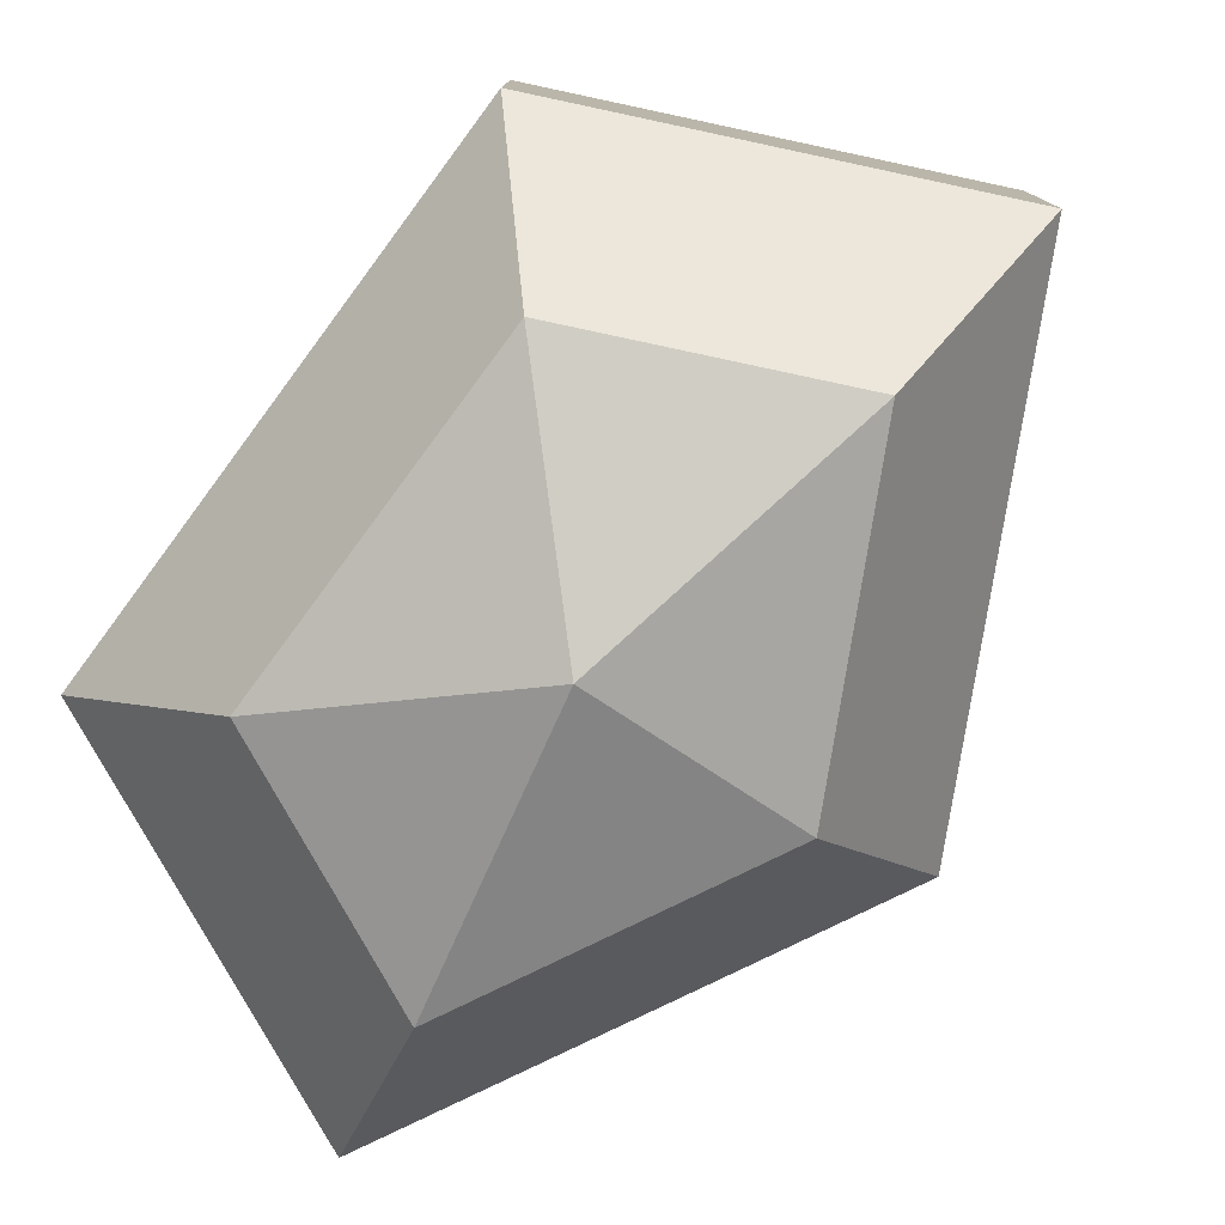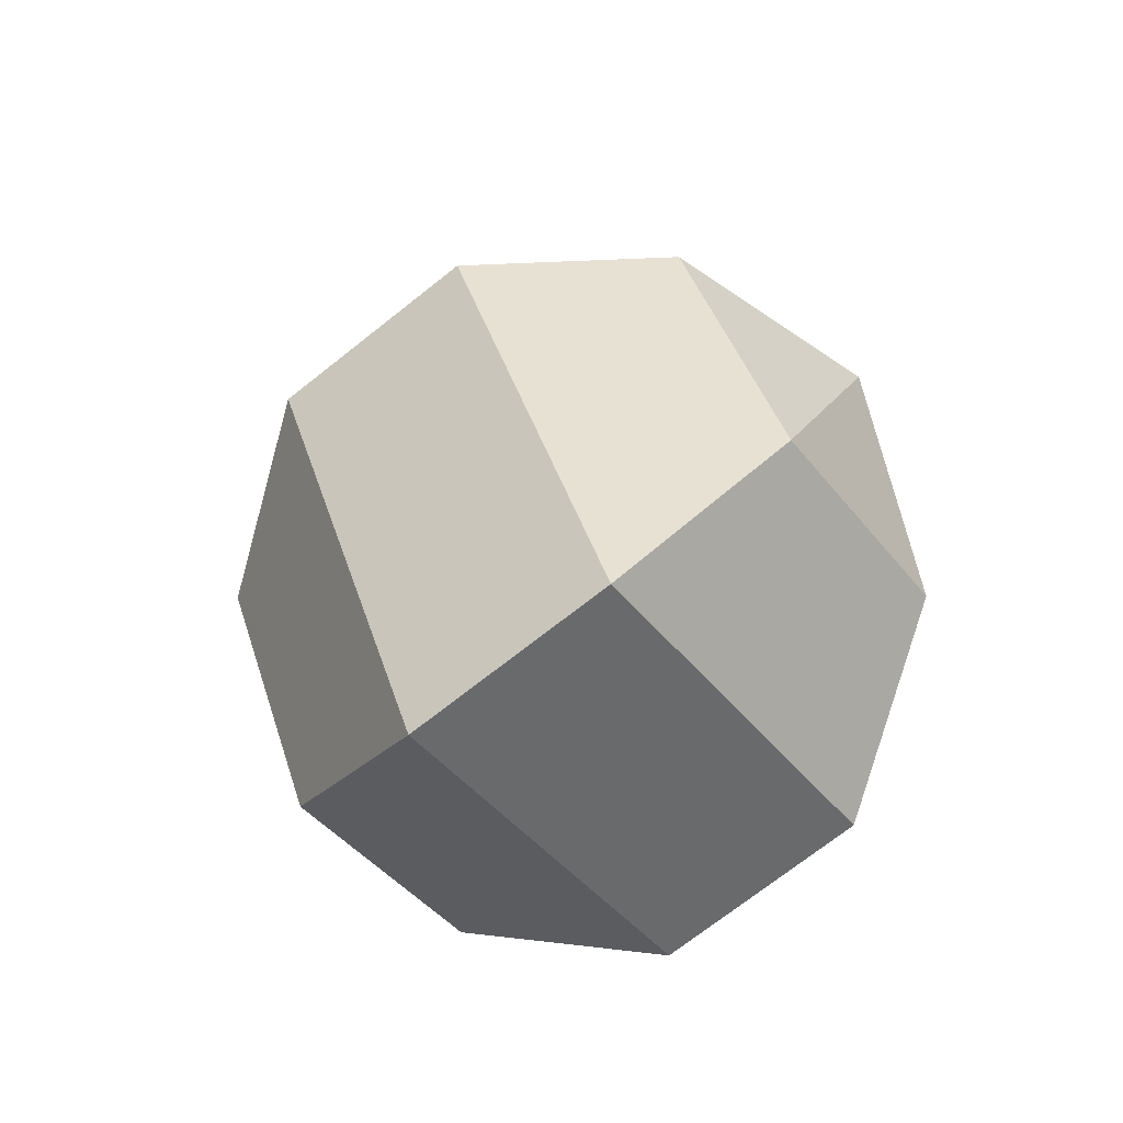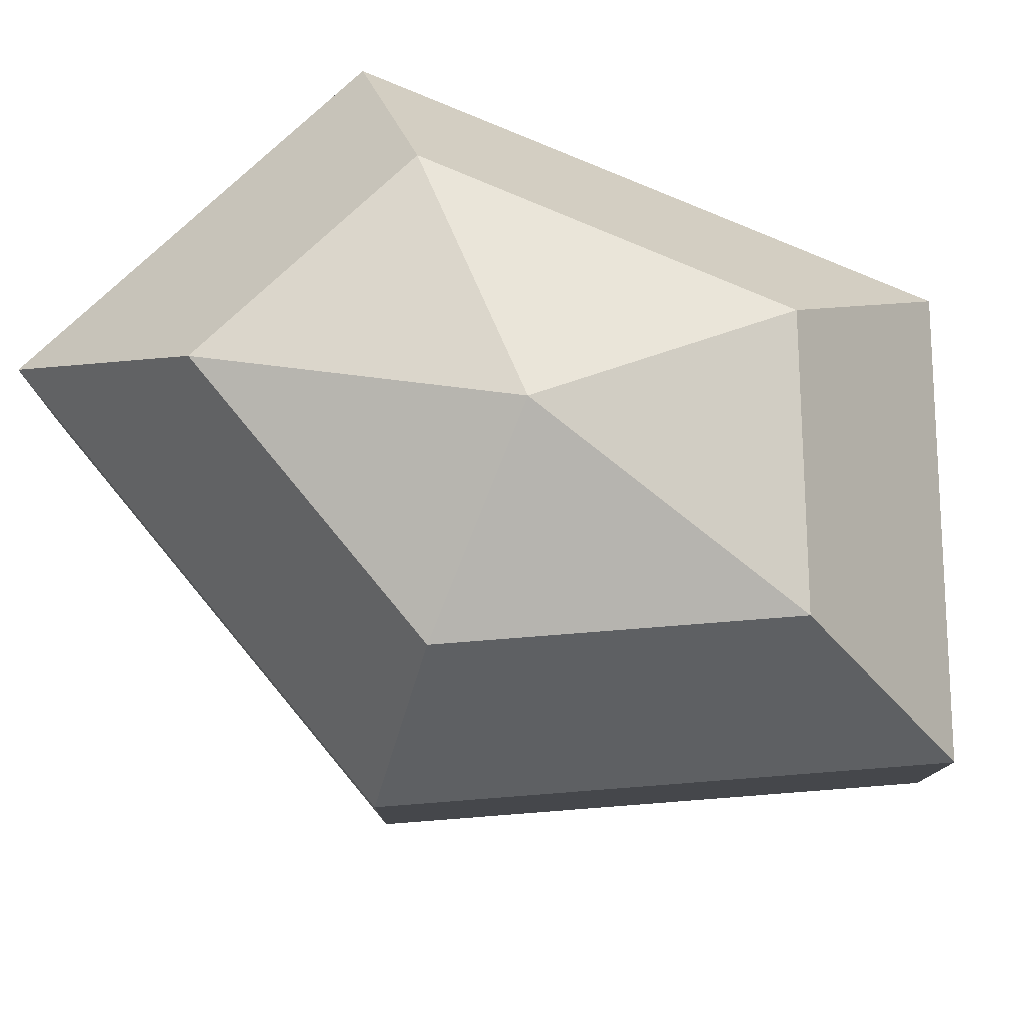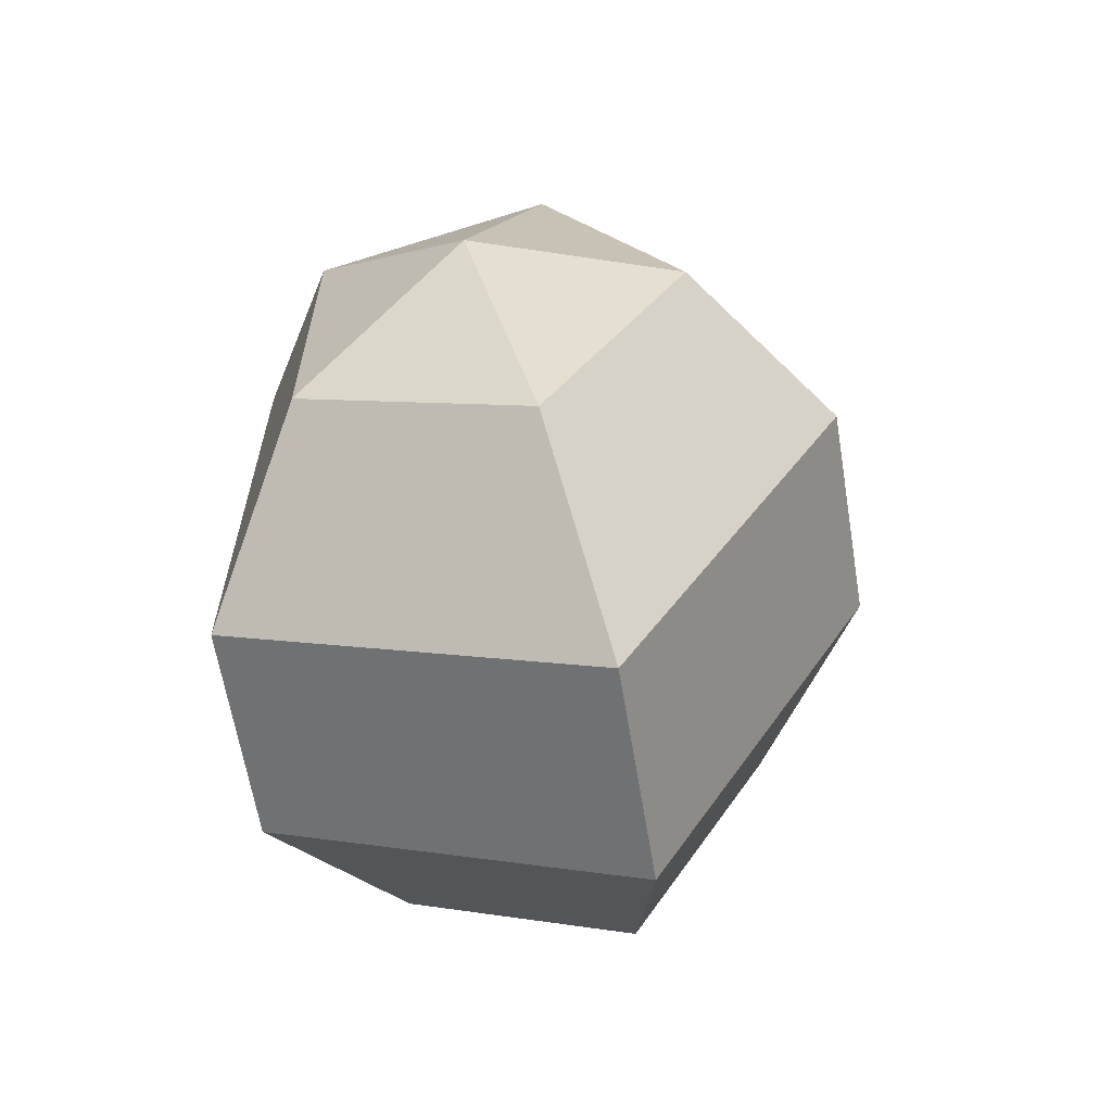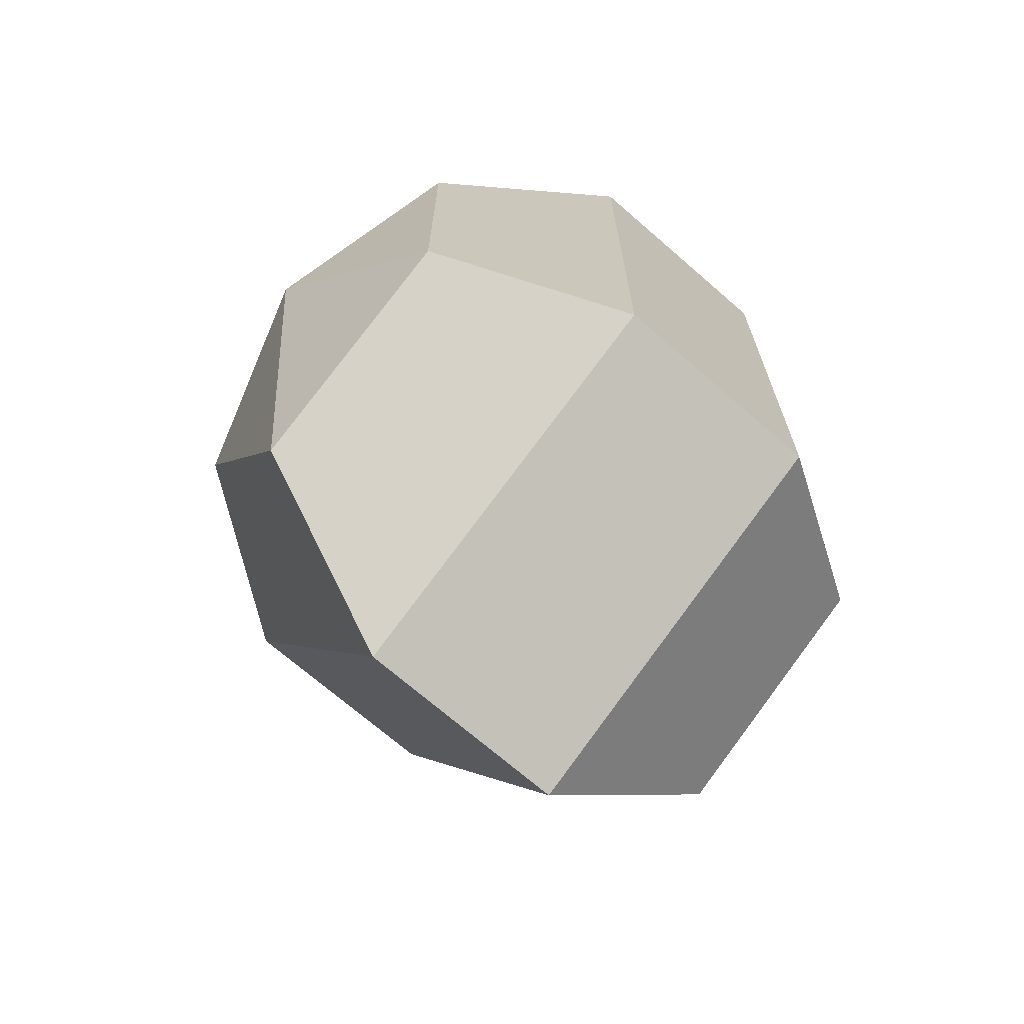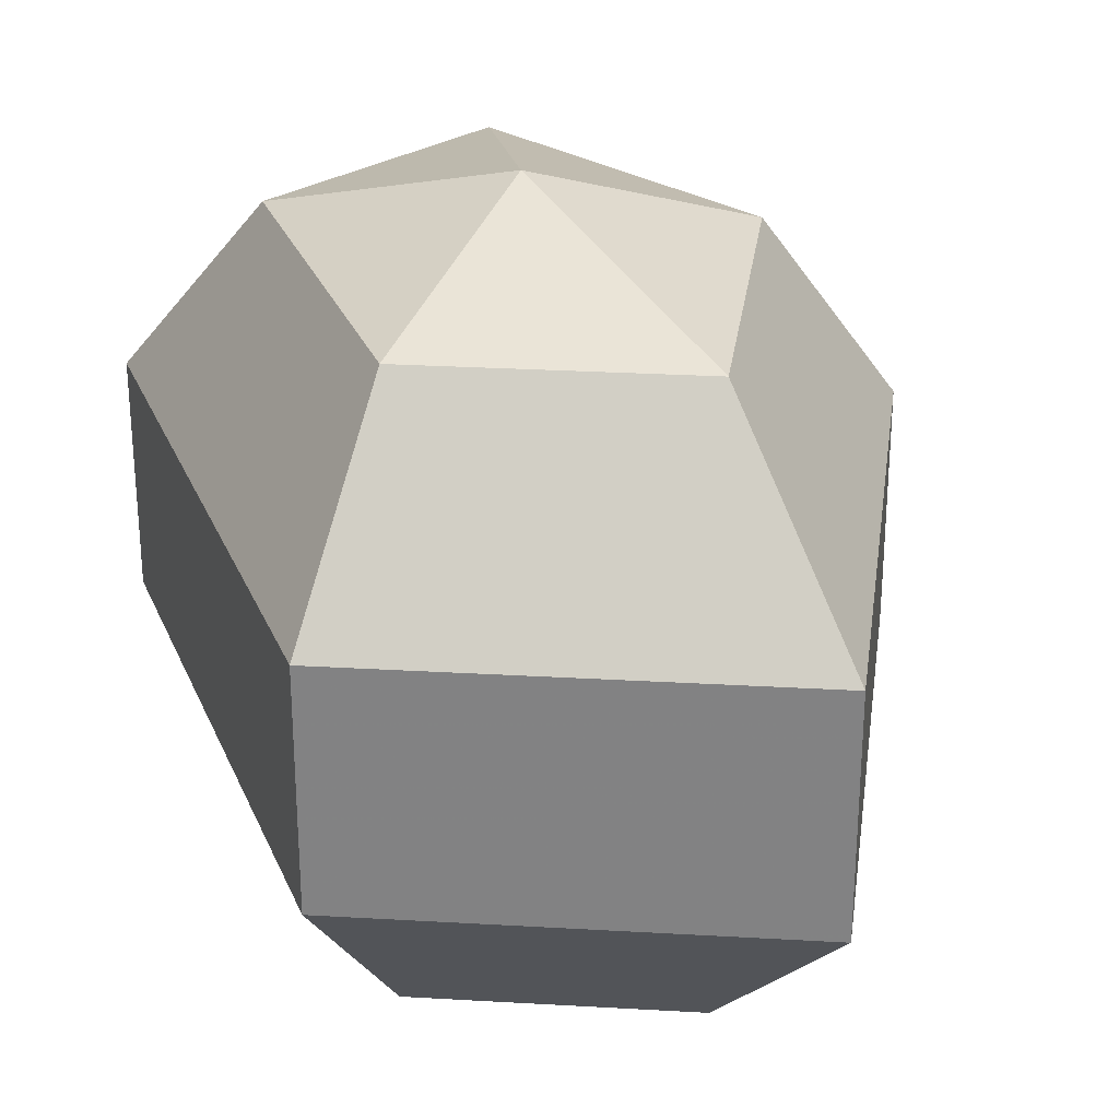
<metadata>
{"format":"obj","ext":"obj","renderer":"f3d","projection":"perspective","resolution":1024,"background":"white","views":[{"elev":-79.2,"azim":143.5,"up":"+Z"},{"elev":-72.2,"azim":-51.7,"up":"+Y"},{"elev":79.6,"azim":-67.0,"up":"+Z"},{"elev":-63.2,"azim":-170.6,"up":"+Y"},{"elev":-70.2,"azim":48.9,"up":"+Y"},{"elev":28.4,"azim":160.5,"up":"+Z"}]}
</metadata>
<code>
v 263 116 140
v 263 116 140
v 263 116 140
v 263 116 140
v 263 116 140
v 263 116 140
v 259.5 116 141.1
v 261.9 111.3 141.1
v 265.9 113.1 141.1
v 265.9 118.9 141.1
v 261.9 120.7 141.1
v 259.5 116 141.1
v 257.3 116 144.1
v 261.2 108.4 144.1
v 267.6 111.3 144.1
v 267.6 120.7 144.1
v 261.2 123.6 144.1
v 257.3 116 144.1
v 257.3 116 147.9
v 261.2 108.4 147.9
v 267.6 111.3 147.9
v 267.6 120.7 147.9
v 261.2 123.6 147.9
v 257.3 116 147.9
v 259.5 116 150.9
v 261.9 111.3 150.9
v 265.9 113.1 150.9
v 265.9 118.9 150.9
v 261.9 120.7 150.9
v 259.5 116 150.9
v 263 116 152
v 263 116 152
v 263 116 152
v 263 116 152
v 263 116 152
v 263 116 152
g foo
f 8 7 1
f 9 8 2
f 10 9 3
f 11 10 4
f 12 11 5
f 14 13 7
f 15 14 8
f 16 15 9
f 17 16 10
f 18 17 11
f 20 19 13
f 21 20 14
f 22 21 15
f 23 22 16
f 24 23 17
f 26 25 19
f 27 26 20
f 28 27 21
f 29 28 22
f 30 29 23
f 32 31 25
f 33 32 26
f 34 33 27
f 35 34 28
f 36 35 29
f 2 8 1
f 3 9 2
f 4 10 3
f 5 11 4
f 6 12 5
f 8 14 7
f 9 15 8
f 10 16 9
f 11 17 10
f 12 18 11
f 14 20 13
f 15 21 14
f 16 22 15
f 17 23 16
f 18 24 17
f 20 26 19
f 21 27 20
f 22 28 21
f 23 29 22
f 24 30 23
f 26 32 25
f 27 33 26
f 28 34 27
f 29 35 28
f 30 36 29
g

</code>
